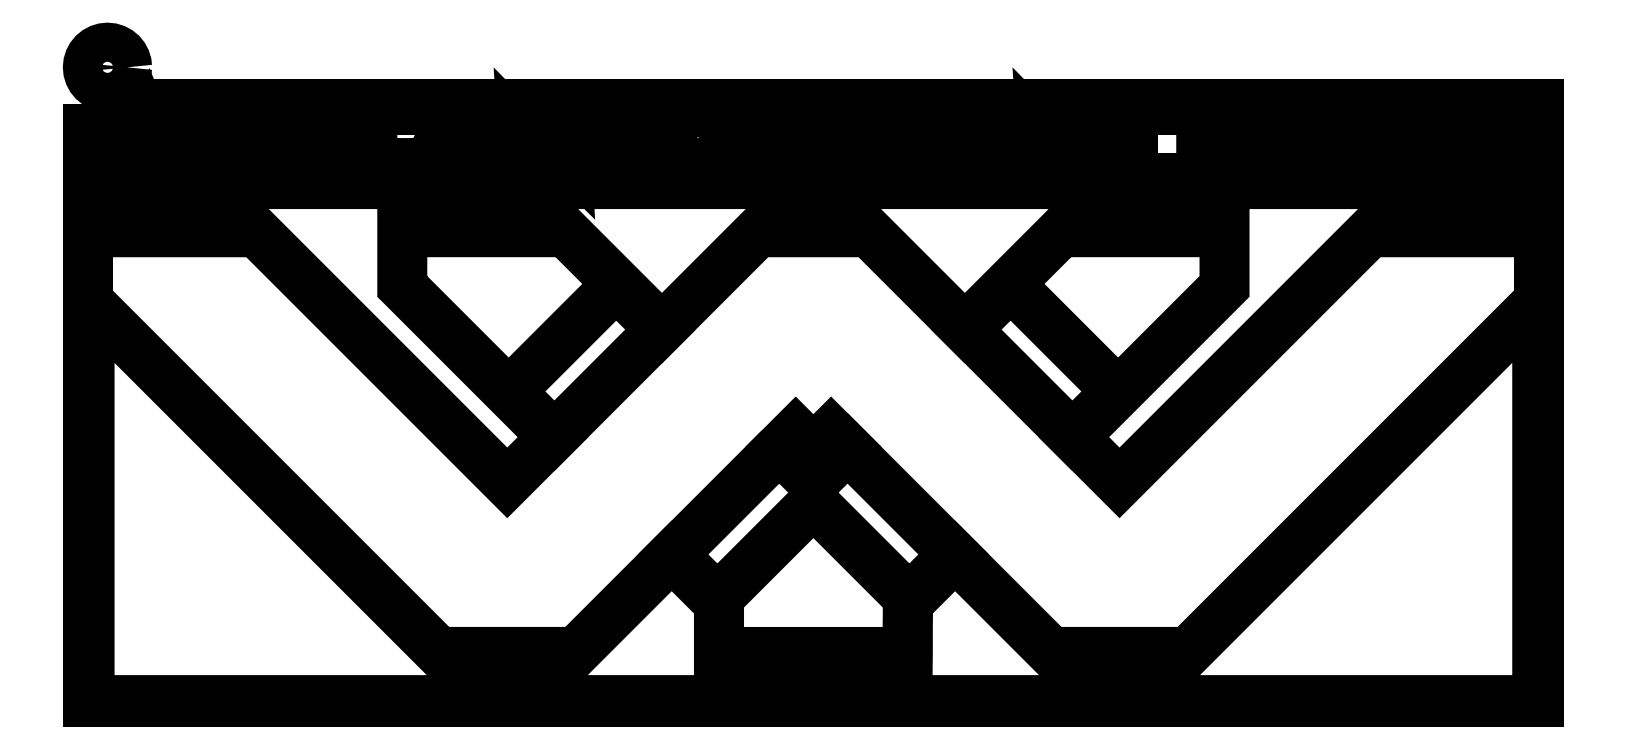
<metadata>
{"format":"dxf","ext":"dxf","renderer":"ezdxf+matplotlib","layout":"modelspace","background":"white","min_lineweight":24,"dpi":150}
</metadata>
<code>
0
SECTION
2
ENTITIES
0
LWPOLYLINE
8
Layer_1
90
7
70
0
10
-0
20
9.079
30
0
10
-0
20
9.063
30
0
10
-0
20
2e-06
30
0
10
22.03
20
2e-06
30
0
10
22.03
20
9.079
30
0
10
-0
20
9.079
30
0
10
-0
20
9.079
30
0
0
LWPOLYLINE
8
Layer_1
90
15
70
0
10
0.165
20
8.914
30
0
10
0.3889
20
8.914
30
0
10
0.6256
20
8.311
30
0
10
0.873
20
8.914
30
0
10
1.025
20
8.914
30
0
10
1.278
20
8.311
30
0
10
1.503
20
8.914
30
0
10
1.697
20
8.914
30
0
10
1.337
20
8.014
30
0
10
1.191
20
8.014
30
0
10
0.9344
20
8.637
30
0
10
0.6743
20
8.014
30
0
10
0.5244
20
8.014
30
0
10
0.165
20
8.914
30
0
10
0.165
20
8.914
30
0
0
LWPOLYLINE
8
Layer_1
90
34
70
0
10
2.039
20
8.914
30
0
10
2.702
20
8.914
30
0
10
2.702
20
8.761
30
0
10
2.104
20
8.761
30
0
10
2.074
20
8.754
30
0
10
2.047
20
8.735
30
0
10
2.03
20
8.708
30
0
10
2.023
20
8.676
30
0
10
2.023
20
8.56
30
0
10
2.419
20
8.56
30
0
10
2.419
20
8.407
30
0
10
2.023
20
8.407
30
0
10
2.023
20
8.269
30
0
10
2.03
20
8.236
30
0
10
2.047
20
8.209
30
0
10
2.074
20
8.19
30
0
10
2.105
20
8.183
30
0
10
2.711
20
8.183
30
0
10
2.711
20
8.014
30
0
10
2.039
20
8.014
30
0
10
1.995
20
8.019
30
0
10
1.954
20
8.032
30
0
10
1.886
20
8.08
30
0
10
1.839
20
8.152
30
0
10
1.827
20
8.195
30
0
10
1.822
20
8.241
30
0
10
1.822
20
8.688
30
0
10
1.827
20
8.734
30
0
10
1.839
20
8.776
30
0
10
1.886
20
8.848
30
0
10
1.954
20
8.896
30
0
10
1.995
20
8.91
30
0
10
2.039
20
8.914
30
0
10
2.039
20
8.914
30
0
0
LWPOLYLINE
8
Layer_1
90
11
70
0
10
2.835
20
8.914
30
0
10
3.102
20
8.914
30
0
10
3.397
20
8.569
30
0
10
3.693
20
8.914
30
0
10
3.928
20
8.914
30
0
10
3.483
20
8.422
30
0
10
3.483
20
8.014
30
0
10
3.282
20
8.014
30
0
10
3.282
20
8.417
30
0
10
2.835
20
8.914
30
0
10
2.835
20
8.914
30
0
0
LWPOLYLINE
8
Layer_1
90
18
70
0
10
4.121
20
8.914
30
0
10
4.321
20
8.914
30
0
10
4.321
20
8.271
30
0
10
4.328
20
8.237
30
0
10
4.346
20
8.209
30
0
10
4.373
20
8.19
30
0
10
4.403
20
8.183
30
0
10
4.966
20
8.183
30
0
10
4.966
20
8.014
30
0
10
4.337
20
8.014
30
0
10
4.294
20
8.019
30
0
10
4.253
20
8.032
30
0
10
4.184
20
8.08
30
0
10
4.138
20
8.152
30
0
10
4.125
20
8.195
30
0
10
4.121
20
8.241
30
0
10
4.121
20
8.914
30
0
10
4.121
20
8.914
30
0
0
LWPOLYLINE
8
Layer_1
90
16
70
0
10
5.621
20
8.914
30
0
10
5.701
20
8.914
30
0
10
5.75
20
8.903
30
0
10
5.775
20
8.882
30
0
10
5.781
20
8.872
30
0
10
6.251
20
8.014
30
0
10
6.026
20
8.014
30
0
10
5.923
20
8.211
30
0
10
5.378
20
8.211
30
0
10
5.278
20
8.014
30
0
10
5.078
20
8.014
30
0
10
5.541
20
8.871
30
0
10
5.548
20
8.882
30
0
10
5.573
20
8.903
30
0
10
5.621
20
8.914
30
0
10
5.621
20
8.914
30
0
0
LWPOLYLINE
8
Layer_1
90
31
70
0
10
6.53
20
8.914
30
0
10
6.53
20
8.914
30
0
10
6.53
20
8.914
30
0
10
6.561
20
8.909
30
0
10
6.59
20
8.895
30
0
10
7.173
20
8.384
30
0
10
7.271
20
8.286
30
0
10
7.263
20
8.442
30
0
10
7.263
20
8.914
30
0
10
7.443
20
8.914
30
0
10
7.443
20
8.109
30
0
10
7.443
20
8.107
30
0
10
7.434
20
8.071
30
0
10
7.413
20
8.041
30
0
10
7.382
20
8.022
30
0
10
7.344
20
8.014
30
0
10
7.313
20
8.019
30
0
10
7.285
20
8.033
30
0
10
7.284
20
8.033
30
0
10
6.674
20
8.571
30
0
10
6.603
20
8.644
30
0
10
6.611
20
8.506
30
0
10
6.611
20
8.014
30
0
10
6.431
20
8.014
30
0
10
6.431
20
8.822
30
0
10
6.431
20
8.822
30
0
10
6.44
20
8.858
30
0
10
6.461
20
8.887
30
0
10
6.492
20
8.907
30
0
10
6.53
20
8.914
30
0
10
6.53
20
8.914
30
0
0
LWPOLYLINE
8
Layer_1
90
21
70
0
10
7.674
20
8.914
30
0
10
8.227
20
8.914
30
0
10
8.333
20
8.908
30
0
10
8.426
20
8.888
30
0
10
8.508
20
8.855
30
0
10
8.577
20
8.81
30
0
10
8.639
20
8.745
30
0
10
8.683
20
8.667
30
0
10
8.71
20
8.575
30
0
10
8.719
20
8.469
30
0
10
8.707
20
8.347
30
0
10
8.671
20
8.242
30
0
10
8.612
20
8.155
30
0
10
8.529
20
8.084
30
0
10
8.466
20
8.053
30
0
10
8.386
20
8.032
30
0
10
8.289
20
8.019
30
0
10
8.175
20
8.014
30
0
10
7.674
20
8.014
30
0
10
7.674
20
8.914
30
0
10
7.674
20
8.914
30
0
0
LWPOLYLINE
8
Layer_1
90
11
70
0
10
9.516
20
8.914
30
0
10
9.782
20
8.914
30
0
10
10.08
20
8.569
30
0
10
10.37
20
8.914
30
0
10
10.61
20
8.914
30
0
10
10.16
20
8.422
30
0
10
10.16
20
8.014
30
0
10
9.962
20
8.014
30
0
10
9.962
20
8.417
30
0
10
9.516
20
8.914
30
0
10
9.516
20
8.914
30
0
0
LWPOLYLINE
8
Layer_1
90
22
70
0
10
10.8
20
8.914
30
0
10
11
20
8.914
30
0
10
11
20
8.183
30
0
10
11.57
20
8.183
30
0
10
11.57
20
8.914
30
0
10
11.77
20
8.914
30
0
10
11.77
20
8.227
30
0
10
11.76
20
8.122
30
0
10
11.75
20
8.085
30
0
10
11.73
20
8.058
30
0
10
11.7
20
8.039
30
0
10
11.66
20
8.025
30
0
10
11.56
20
8.014
30
0
10
11.01
20
8.014
30
0
10
10.91
20
8.025
30
0
10
10.87
20
8.039
30
0
10
10.85
20
8.058
30
0
10
10.83
20
8.085
30
0
10
10.81
20
8.122
30
0
10
10.8
20
8.227
30
0
10
10.8
20
8.914
30
0
10
10.8
20
8.914
30
0
0
LWPOLYLINE
8
Layer_1
90
10
70
0
10
11.98
20
8.914
30
0
10
12.97
20
8.914
30
0
10
12.97
20
8.754
30
0
10
12.57
20
8.754
30
0
10
12.57
20
8.014
30
0
10
12.37
20
8.014
30
0
10
12.37
20
8.754
30
0
10
11.98
20
8.754
30
0
10
11.98
20
8.914
30
0
10
11.98
20
8.914
30
0
0
LWPOLYLINE
8
Layer_1
90
16
70
0
10
13.44
20
8.914
30
0
10
13.52
20
8.914
30
0
10
13.57
20
8.903
30
0
10
13.59
20
8.882
30
0
10
13.6
20
8.873
30
0
10
14.07
20
8.014
30
0
10
13.84
20
8.014
30
0
10
13.74
20
8.211
30
0
10
13.19
20
8.211
30
0
10
13.09
20
8.014
30
0
10
12.89
20
8.014
30
0
10
13.36
20
8.873
30
0
10
13.36
20
8.882
30
0
10
13.39
20
8.903
30
0
10
13.44
20
8.914
30
0
10
13.44
20
8.914
30
0
0
LWPOLYLINE
8
Layer_1
90
29
70
0
10
14.4
20
8.914
30
0
10
14.4
20
8.914
30
0
10
14.4
20
8.914
30
0
10
14.44
20
8.909
30
0
10
14.46
20
8.895
30
0
10
15.05
20
8.384
30
0
10
15.14
20
8.286
30
0
10
15.14
20
8.442
30
0
10
15.14
20
8.914
30
0
10
15.32
20
8.914
30
0
10
15.32
20
8.107
30
0
10
15.31
20
8.071
30
0
10
15.29
20
8.041
30
0
10
15.26
20
8.022
30
0
10
15.22
20
8.014
30
0
10
15.19
20
8.019
30
0
10
15.16
20
8.033
30
0
10
14.55
20
8.571
30
0
10
14.48
20
8.644
30
0
10
14.48
20
8.506
30
0
10
14.48
20
8.014
30
0
10
14.3
20
8.014
30
0
10
14.3
20
8.822
30
0
10
14.31
20
8.822
30
0
10
14.31
20
8.858
30
0
10
14.33
20
8.887
30
0
10
14.37
20
8.907
30
0
10
14.4
20
8.914
30
0
10
14.4
20
8.914
30
0
0
LWPOLYLINE
8
Layer_1
90
6
70
0
10
15.66
20
8.914
30
0
10
15.86
20
8.914
30
0
10
15.86
20
8.014
30
0
10
15.66
20
8.014
30
0
10
15.66
20
8.914
30
0
10
15.66
20
8.914
30
0
0
LWPOLYLINE
8
Layer_1
90
22
70
0
10
17.11
20
8.914
30
0
10
17.84
20
8.914
30
0
10
17.84
20
8.754
30
0
10
17.1
20
8.754
30
0
10
17.1
20
8.183
30
0
10
17.84
20
8.183
30
0
10
17.84
20
8.014
30
0
10
17.11
20
8.014
30
0
10
17.01
20
8.025
30
0
10
16.97
20
8.039
30
0
10
16.95
20
8.058
30
0
10
16.93
20
8.085
30
0
10
16.91
20
8.122
30
0
10
16.9
20
8.227
30
0
10
16.9
20
8.701
30
0
10
16.91
20
8.806
30
0
10
16.93
20
8.844
30
0
10
16.95
20
8.871
30
0
10
16.97
20
8.89
30
0
10
17.01
20
8.903
30
0
10
17.11
20
8.914
30
0
10
17.11
20
8.914
30
0
0
LWPOLYLINE
8
Layer_1
90
30
70
0
10
18.41
20
8.914
30
0
10
19.04
20
8.914
30
0
10
19.14
20
8.903
30
0
10
19.18
20
8.89
30
0
10
19.21
20
8.871
30
0
10
19.23
20
8.844
30
0
10
19.24
20
8.806
30
0
10
19.25
20
8.701
30
0
10
19.25
20
8.227
30
0
10
19.24
20
8.122
30
0
10
19.23
20
8.085
30
0
10
19.21
20
8.058
30
0
10
19.18
20
8.039
30
0
10
19.14
20
8.025
30
0
10
19.04
20
8.014
30
0
10
18.41
20
8.014
30
0
10
18.31
20
8.025
30
0
10
18.27
20
8.039
30
0
10
18.24
20
8.058
30
0
10
18.22
20
8.085
30
0
10
18.21
20
8.122
30
0
10
18.19
20
8.227
30
0
10
18.19
20
8.701
30
0
10
18.21
20
8.806
30
0
10
18.22
20
8.844
30
0
10
18.24
20
8.871
30
0
10
18.27
20
8.89
30
0
10
18.31
20
8.903
30
0
10
18.41
20
8.914
30
0
10
18.41
20
8.914
30
0
0
LWPOLYLINE
8
Layer_1
90
21
70
0
10
19.64
20
8.914
30
0
10
20.37
20
8.914
30
0
10
20.46
20
8.903
30
0
10
20.52
20
8.871
30
0
10
20.56
20
8.816
30
0
10
20.57
20
8.74
30
0
10
20.57
20
8.529
30
0
10
20.56
20
8.47
30
0
10
20.54
20
8.423
30
0
10
20.51
20
8.388
30
0
10
20.47
20
8.367
30
0
10
20.4
20
8.357
30
0
10
20.26
20
8.354
30
0
10
20.66
20
8.014
30
0
10
20.37
20
8.014
30
0
10
20.02
20
8.354
30
0
10
19.83
20
8.354
30
0
10
19.83
20
8.014
30
0
10
19.64
20
8.014
30
0
10
19.64
20
8.914
30
0
10
19.64
20
8.914
30
0
0
LWPOLYLINE
8
Layer_1
90
16
70
0
10
20.93
20
8.914
30
0
10
21.67
20
8.914
30
0
10
21.76
20
8.903
30
0
10
21.82
20
8.871
30
0
10
21.85
20
8.816
30
0
10
21.87
20
8.74
30
0
10
21.87
20
8.539
30
0
10
21.85
20
8.463
30
0
10
21.82
20
8.408
30
0
10
21.76
20
8.376
30
0
10
21.67
20
8.365
30
0
10
21.13
20
8.365
30
0
10
21.13
20
8.014
30
0
10
20.93
20
8.014
30
0
10
20.93
20
8.914
30
0
10
20.93
20
8.914
30
0
0
LWPOLYLINE
8
Layer_1
90
14
70
0
10
19.83
20
8.759
30
0
10
19.83
20
8.508
30
0
10
20.28
20
8.508
30
0
10
20.32
20
8.511
30
0
10
20.35
20
8.52
30
0
10
20.37
20
8.542
30
0
10
20.37
20
8.579
30
0
10
20.37
20
8.687
30
0
10
20.37
20
8.725
30
0
10
20.35
20
8.747
30
0
10
20.32
20
8.756
30
0
10
20.28
20
8.759
30
0
10
19.83
20
8.759
30
0
10
19.83
20
8.759
30
0
0
LWPOLYLINE
8
Layer_1
90
14
70
0
10
21.13
20
8.759
30
0
10
21.13
20
8.52
30
0
10
21.58
20
8.52
30
0
10
21.62
20
8.523
30
0
10
21.65
20
8.532
30
0
10
21.67
20
8.554
30
0
10
21.67
20
8.592
30
0
10
21.67
20
8.687
30
0
10
21.67
20
8.725
30
0
10
21.65
20
8.747
30
0
10
21.62
20
8.756
30
0
10
21.58
20
8.759
30
0
10
21.13
20
8.759
30
0
10
21.13
20
8.759
30
0
0
LWPOLYLINE
8
Layer_1
90
20
70
0
10
7.874
20
8.754
30
0
10
7.874
20
8.183
30
0
10
8.132
20
8.183
30
0
10
8.29
20
8.196
30
0
10
8.351
20
8.211
30
0
10
8.399
20
8.232
30
0
10
8.448
20
8.272
30
0
10
8.484
20
8.326
30
0
10
8.505
20
8.392
30
0
10
8.512
20
8.473
30
0
10
8.508
20
8.539
30
0
10
8.494
20
8.596
30
0
10
8.472
20
8.644
30
0
10
8.441
20
8.684
30
0
10
8.401
20
8.714
30
0
10
8.353
20
8.736
30
0
10
8.295
20
8.749
30
0
10
8.229
20
8.754
30
0
10
7.874
20
8.754
30
0
10
7.874
20
8.754
30
0
0
LWPOLYLINE
8
Layer_1
90
6
70
0
10
18.39
20
8.754
30
0
10
18.39
20
8.183
30
0
10
19.05
20
8.183
30
0
10
19.05
20
8.754
30
0
10
18.39
20
8.754
30
0
10
18.39
20
8.754
30
0
0
LWPOLYLINE
8
Layer_1
90
5
70
0
10
5.655
20
8.74
30
0
10
5.463
20
8.374
30
0
10
5.84
20
8.374
30
0
10
5.655
20
8.74
30
0
10
5.655
20
8.74
30
0
0
LWPOLYLINE
8
Layer_1
90
5
70
0
10
13.47
20
8.74
30
0
10
13.28
20
8.374
30
0
10
13.66
20
8.374
30
0
10
13.47
20
8.74
30
0
10
13.47
20
8.74
30
0
0
LWPOLYLINE
8
Layer_1
90
6
70
0
10
9.073
20
8.569
30
0
10
9.461
20
8.569
30
0
10
9.461
20
8.389
30
0
10
9.073
20
8.389
30
0
10
9.073
20
8.569
30
0
10
9.073
20
8.569
30
0
0
LWPOLYLINE
8
Layer_1
90
26
70
0
10
0.02999
20
7.864
30
0
10
22
20
7.864
30
0
10
22
20
7.133
30
0
10
19.46
20
7.133
30
0
10
15.66
20
3.33
30
0
10
14.97
20
4.023
30
0
10
17.25
20
6.31
30
0
10
17.25
20
7.134
30
0
10
14.77
20
7.134
30
0
10
14.77
20
7.13
30
0
10
13.31
20
5.677
30
0
10
11.86
20
7.133
30
0
10
11.02
20
7.133
30
0
10
10.17
20
7.133
30
0
10
8.716
20
5.677
30
0
10
7.263
20
7.13
30
0
10
7.259
20
7.134
30
0
10
4.776
20
7.134
30
0
10
4.776
20
6.31
30
0
10
4.78
20
6.306
30
0
10
7.063
20
4.023
30
0
10
6.369
20
3.33
30
0
10
2.566
20
7.133
30
0
10
0.02999
20
7.133
30
0
10
0.02999
20
7.864
30
0
10
0.02999
20
7.864
30
0
0
LWPOLYLINE
8
Layer_1
90
6
70
0
10
8.023
20
6.328
30
0
10
8.695
20
5.655
30
0
10
7.084
20
4.044
30
0
10
6.412
20
4.717
30
0
10
8.023
20
6.328
30
0
10
8.023
20
6.328
30
0
0
LWPOLYLINE
8
Layer_1
90
6
70
0
10
14.01
20
6.328
30
0
10
15.62
20
4.717
30
0
10
14.95
20
4.045
30
0
10
13.33
20
5.655
30
0
10
14.01
20
6.328
30
0
10
14.01
20
6.328
30
0
0
LWPOLYLINE
8
Layer_1
90
18
70
0
10
0.02999
20
6.066
30
0
10
5.332
20
0.7642
30
0
10
7.407
20
0.7642
30
0
10
8.865
20
2.222
30
0
10
9.582
20
1.505
30
0
10
9.582
20
0.7633
30
0
10
12.45
20
0.7633
30
0
10
12.45
20
0.7782
30
0
10
12.45
20
1.144
30
0
10
12.45
20
1.509
30
0
10
13.17
20
2.222
30
0
10
14.62
20
0.7642
30
0
10
16.7
20
0.7642
30
0
10
22
20
6.066
30
0
10
22
20
0.03274
30
0
10
0.02999
20
0.03274
30
0
10
0.02999
20
6.066
30
0
10
0.02999
20
6.066
30
0
0
LWPOLYLINE
8
Layer_1
90
6
70
0
10
11.02
20
4.372
30
0
10
11.51
20
3.875
30
0
10
11.02
20
3.378
30
0
10
10.52
20
3.875
30
0
10
11.02
20
4.372
30
0
10
11.02
20
4.372
30
0
0
LWPOLYLINE
8
Layer_1
90
14
70
0
10
10.5
20
3.854
30
0
10
11
20
3.346
30
0
10
11.02
20
3.336
30
0
10
11.03
20
3.346
30
0
10
11.53
20
3.854
30
0
10
13.14
20
2.243
30
0
10
12.45
20
1.546
30
0
10
12.45
20
1.595
30
0
10
11.02
20
3.028
30
0
10
9.583
20
1.595
30
0
10
9.583
20
1.546
30
0
10
8.886
20
2.243
30
0
10
10.5
20
3.854
30
0
10
10.5
20
3.854
30
0
0
LWPOLYLINE
8
Layer_1
90
34
70
0
10
0.5998
20
9.636
30
0
10
0.5938
20
9.576
30
0
10
0.5764
20
9.52
30
0
10
0.549
20
9.47
30
0
10
0.5127
20
9.426
30
0
10
0.4687
20
9.389
30
0
10
0.4181
20
9.362
30
0
10
0.3623
20
9.344
30
0
10
0.3024
20
9.338
30
0
10
0.2424
20
9.344
30
0
10
0.1866
20
9.362
30
0
10
0.1361
20
9.389
30
0
10
0.09208
20
9.426
30
0
10
0.05576
20
9.47
30
0
10
0.02834
20
9.52
30
0
10
0.01101
20
9.576
30
0
10
0.004964
20
9.636
30
0
10
0.01073
20
9.694
30
0
10
0.0276
20
9.75
30
0
10
0.05493
20
9.801
30
0
10
0.09208
20
9.846
30
0
10
0.1374
20
9.883
30
0
10
0.1886
20
9.911
30
0
10
0.2441
20
9.928
30
0
10
0.3024
20
9.933
30
0
10
0.3607
20
9.928
30
0
10
0.4162
20
9.911
30
0
10
0.4674
20
9.883
30
0
10
0.5127
20
9.846
30
0
10
0.5498
20
9.801
30
0
10
0.5772
20
9.75
30
0
10
0.594
20
9.694
30
0
10
0.5998
20
9.636
30
0
10
0.5998
20
9.636
30
0
0
LWPOLYLINE
8
Layer_1
90
5
70
1
10
0.08063
20
8.991
30
0
10
21.91
20
8.991
30
0
10
21.91
20
7.963
30
0
10
0.08063
20
7.963
30
0
10
0.08063
20
8.991
30
0
0
ENDSEC
0
EOF

</code>
